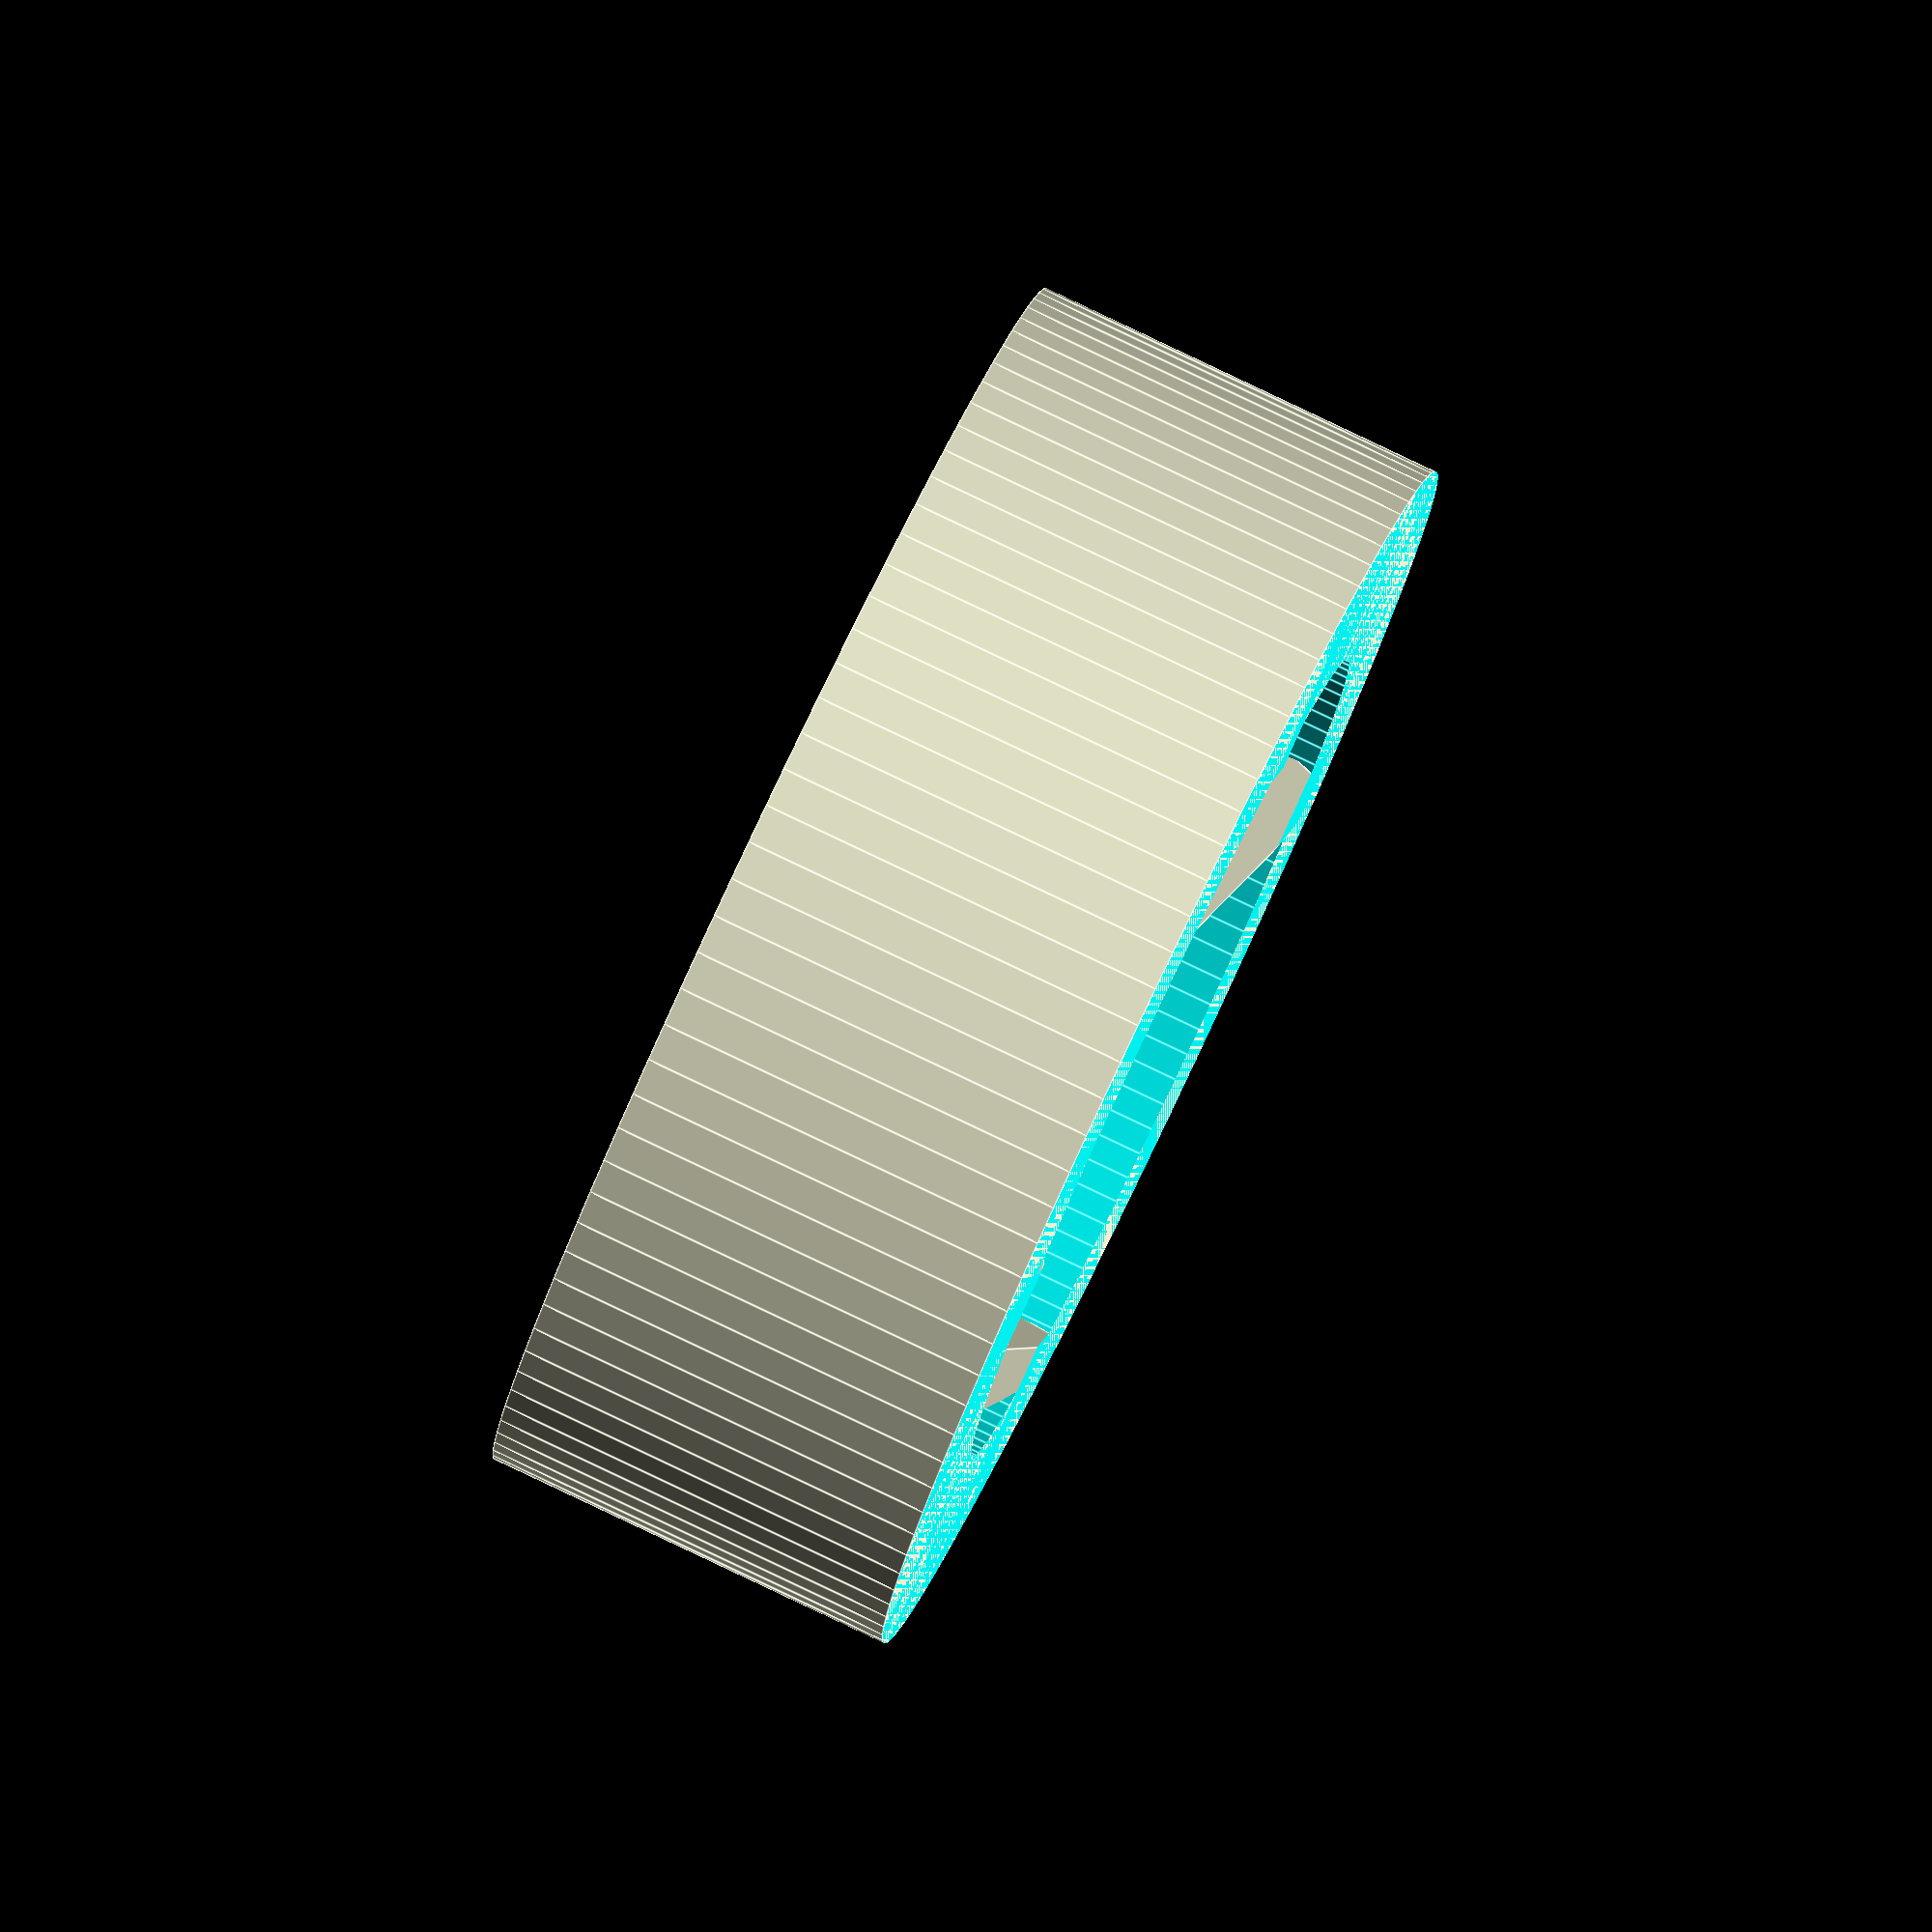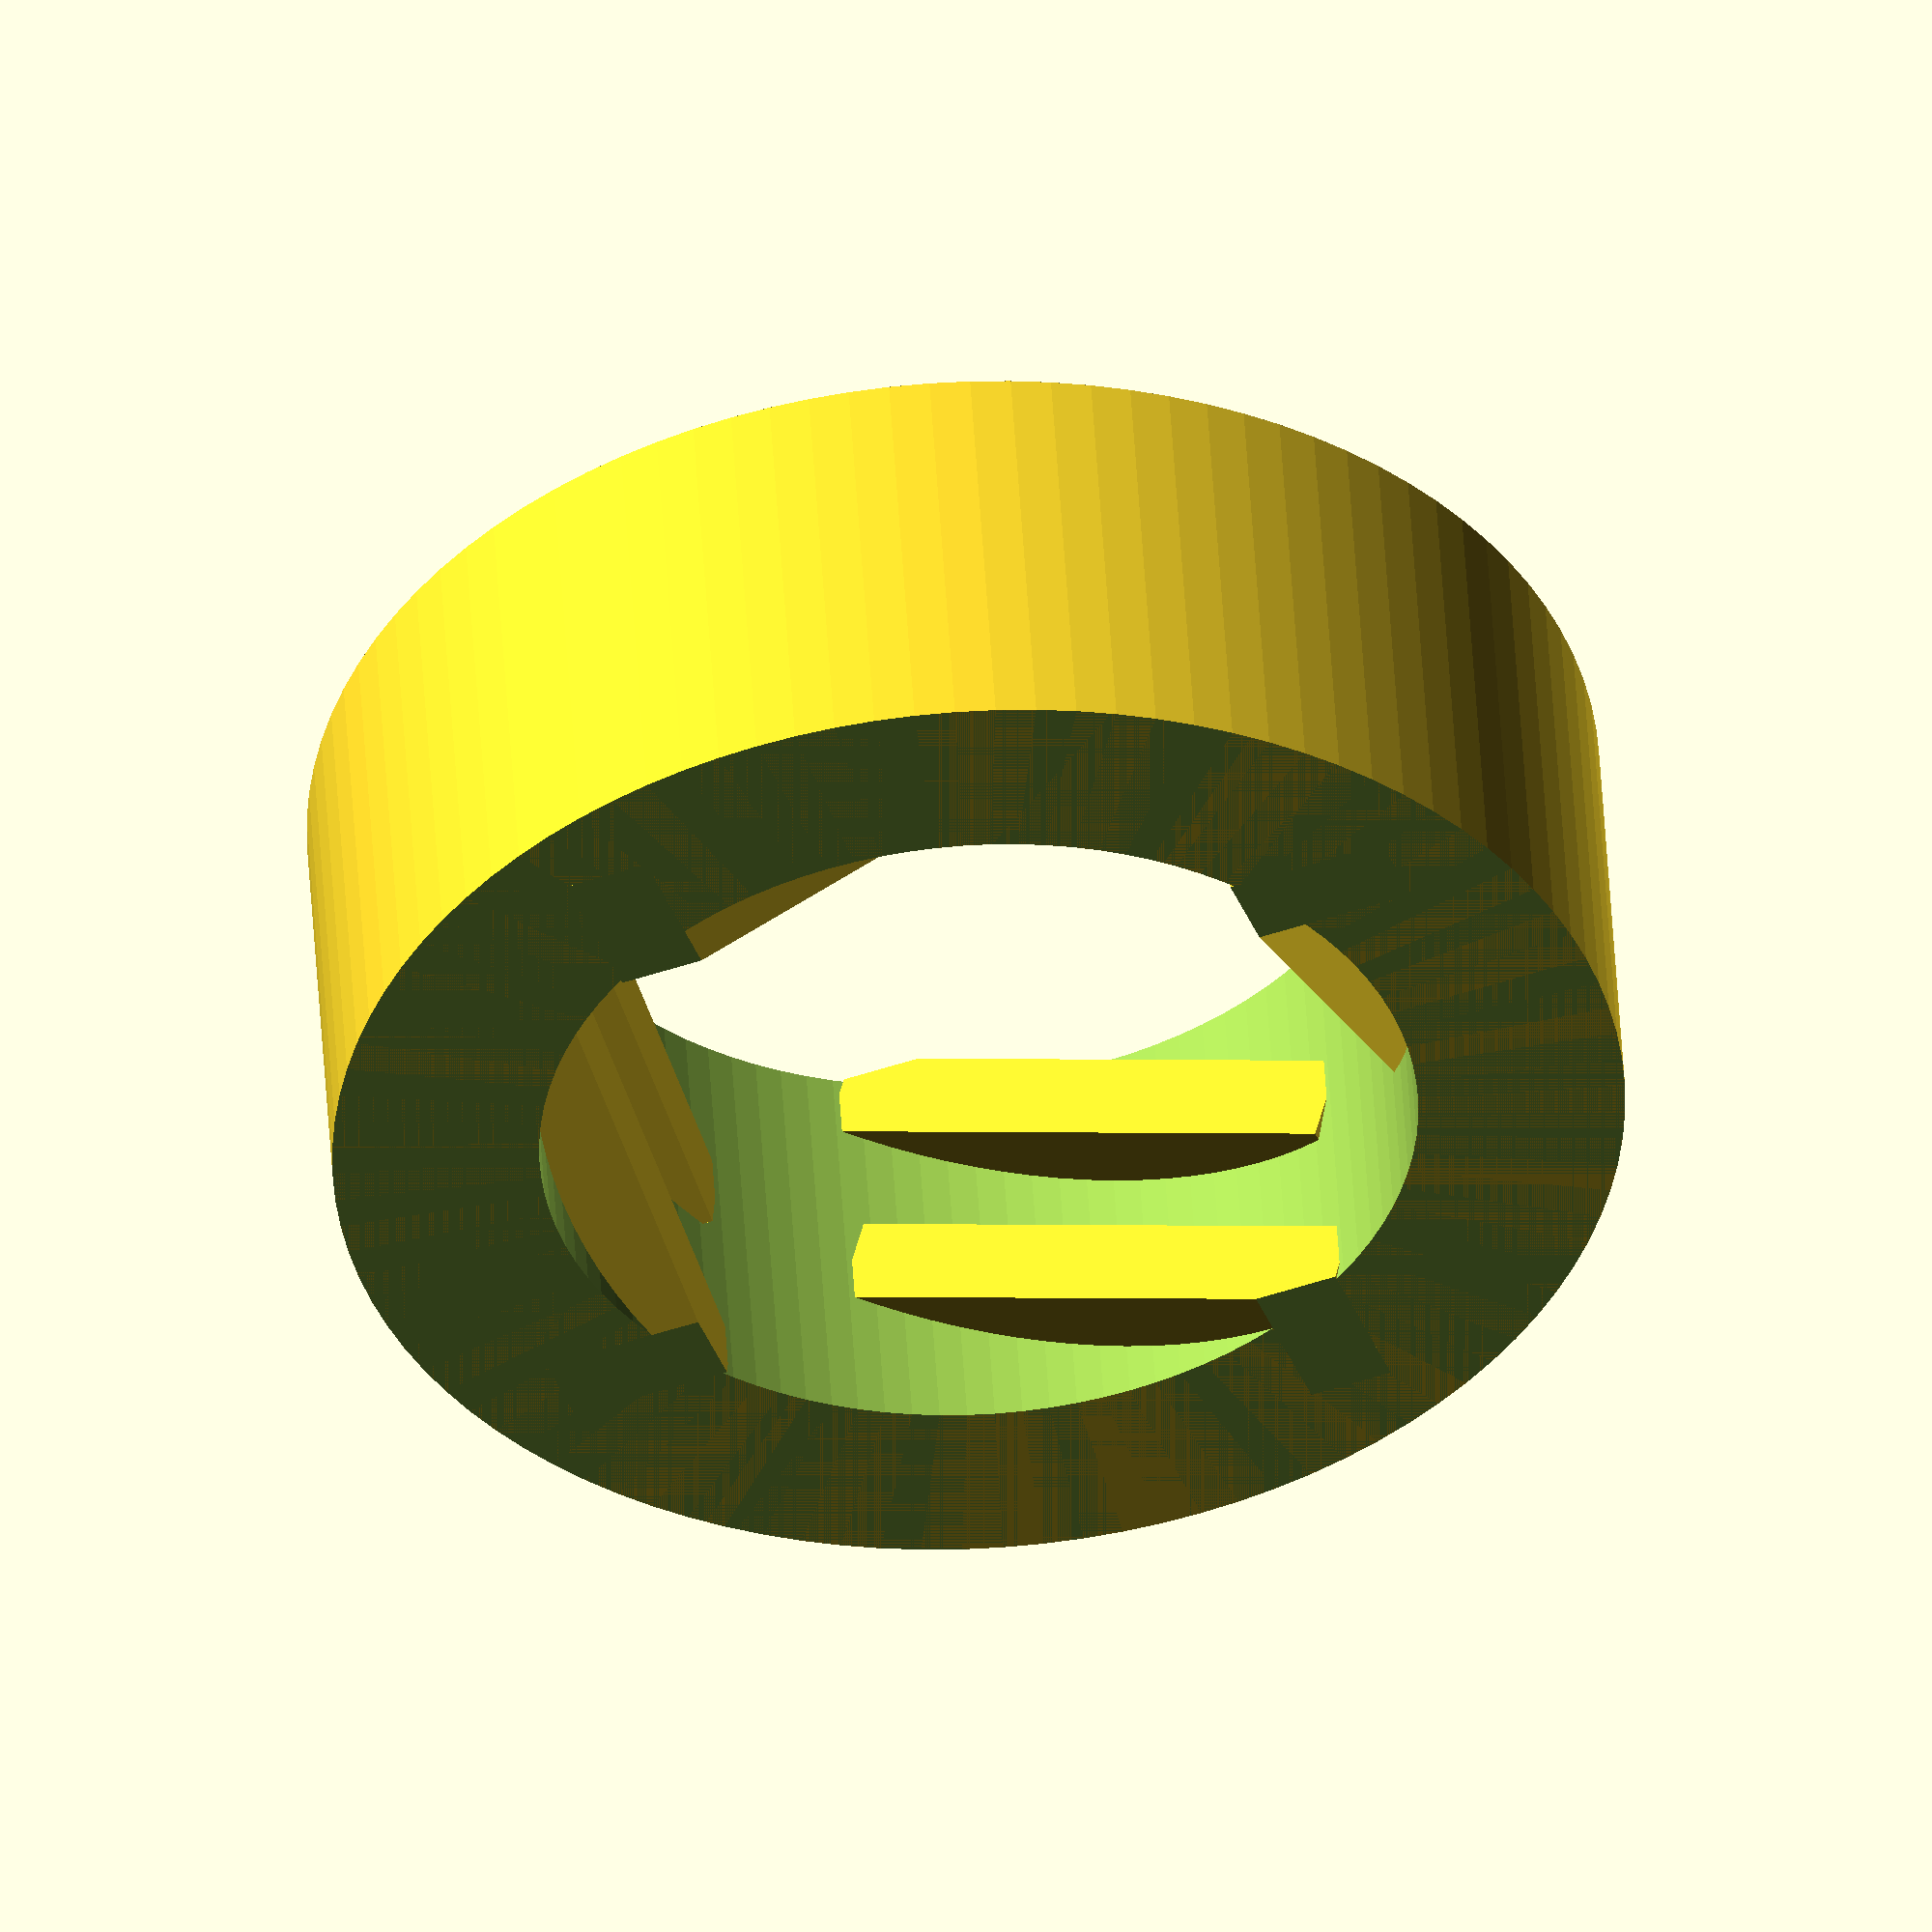
<openscad>
module grooves(t1, t2, angle, length, width, depth){
    for(i=[0:length]){
        let(dz=(t1+t2)/(sin(90-angle)),x=0,y=0,z=0)
        let()
        translate([x,y,z+dz*i])rotate([0,angle,0])cube([width,depth,t1],center=true);
    }
    
}


module ring(r1,r2,h){
    difference(){
    cylinder(r=r1,h=h, $fn=100,center=true);
        cylinder(r=r2,h=h*2, $fn=100,center=true);
    }
}

difference(){
    union(){
        ring(6,4.08,4);
        for(i=[0:3])
            rotate([0,0,90*i])
        let(x=0,y=4.08,z=-1)
        
        translate([x,y,z])grooves(0.84, 1.06, 19.5, length=1, width=5, depth=1+0.5);
    }
    let(x=0,y=0,z=2.5)
    translate([x,y,z])cube([100,100,1],center=true);
    let(x=0,y=0,z=-2.5)
    translate([x,y,z])cube([100,100,1],center=true);
    
}
//translate([-2.5,+0.2,-5])cube([5,0.5,30]);
</openscad>
<views>
elev=96.9 azim=71.1 roll=244.6 proj=o view=edges
elev=130.3 azim=339.9 roll=183.4 proj=o view=wireframe
</views>
